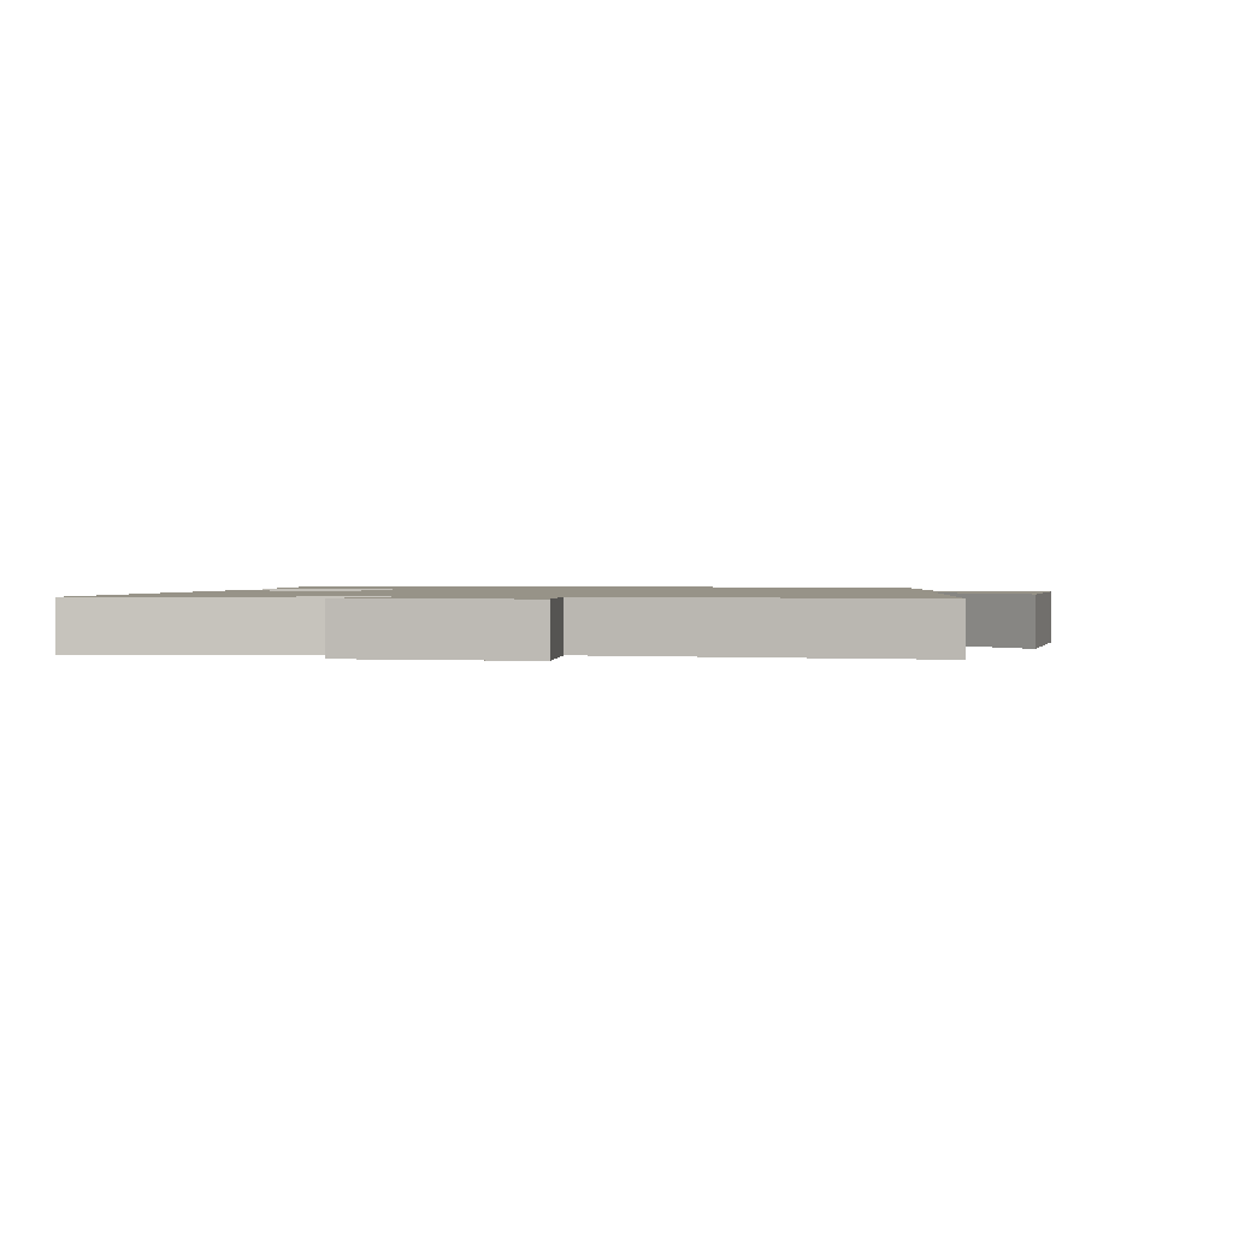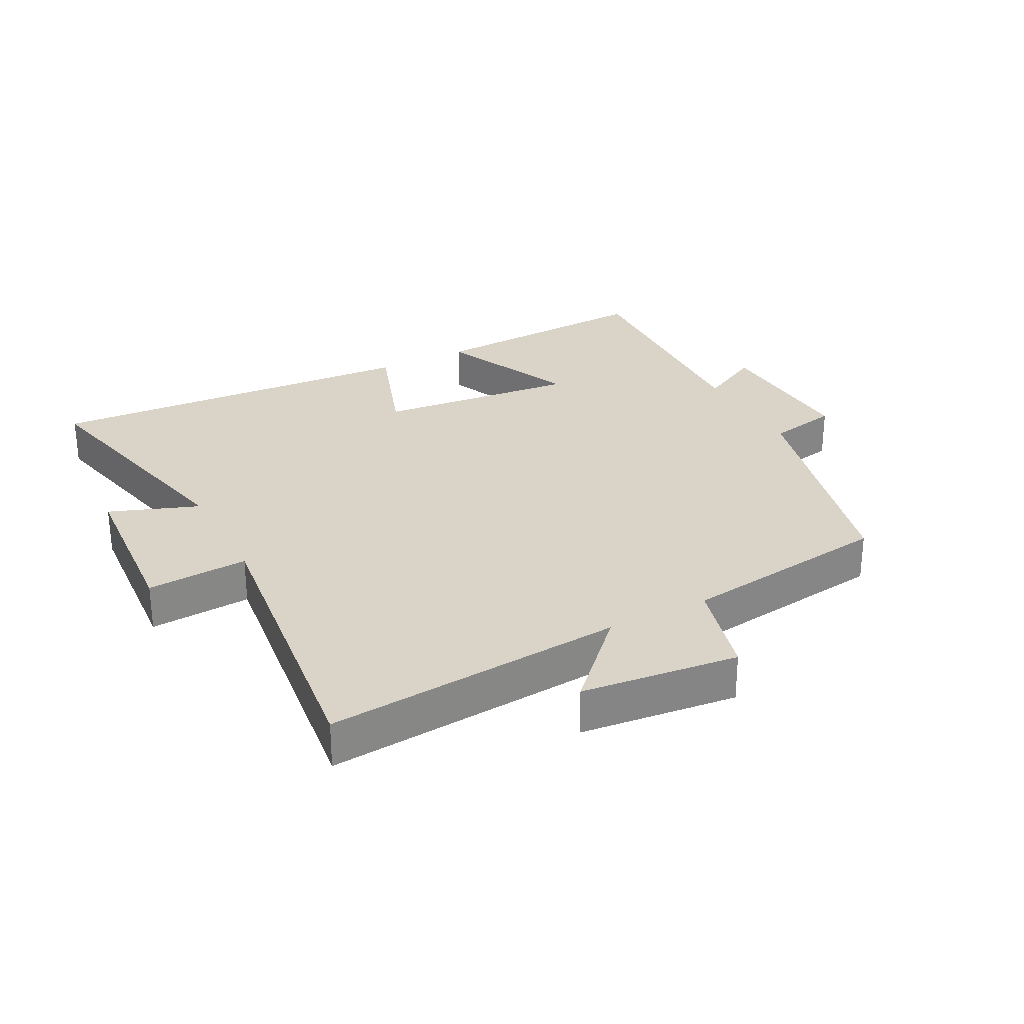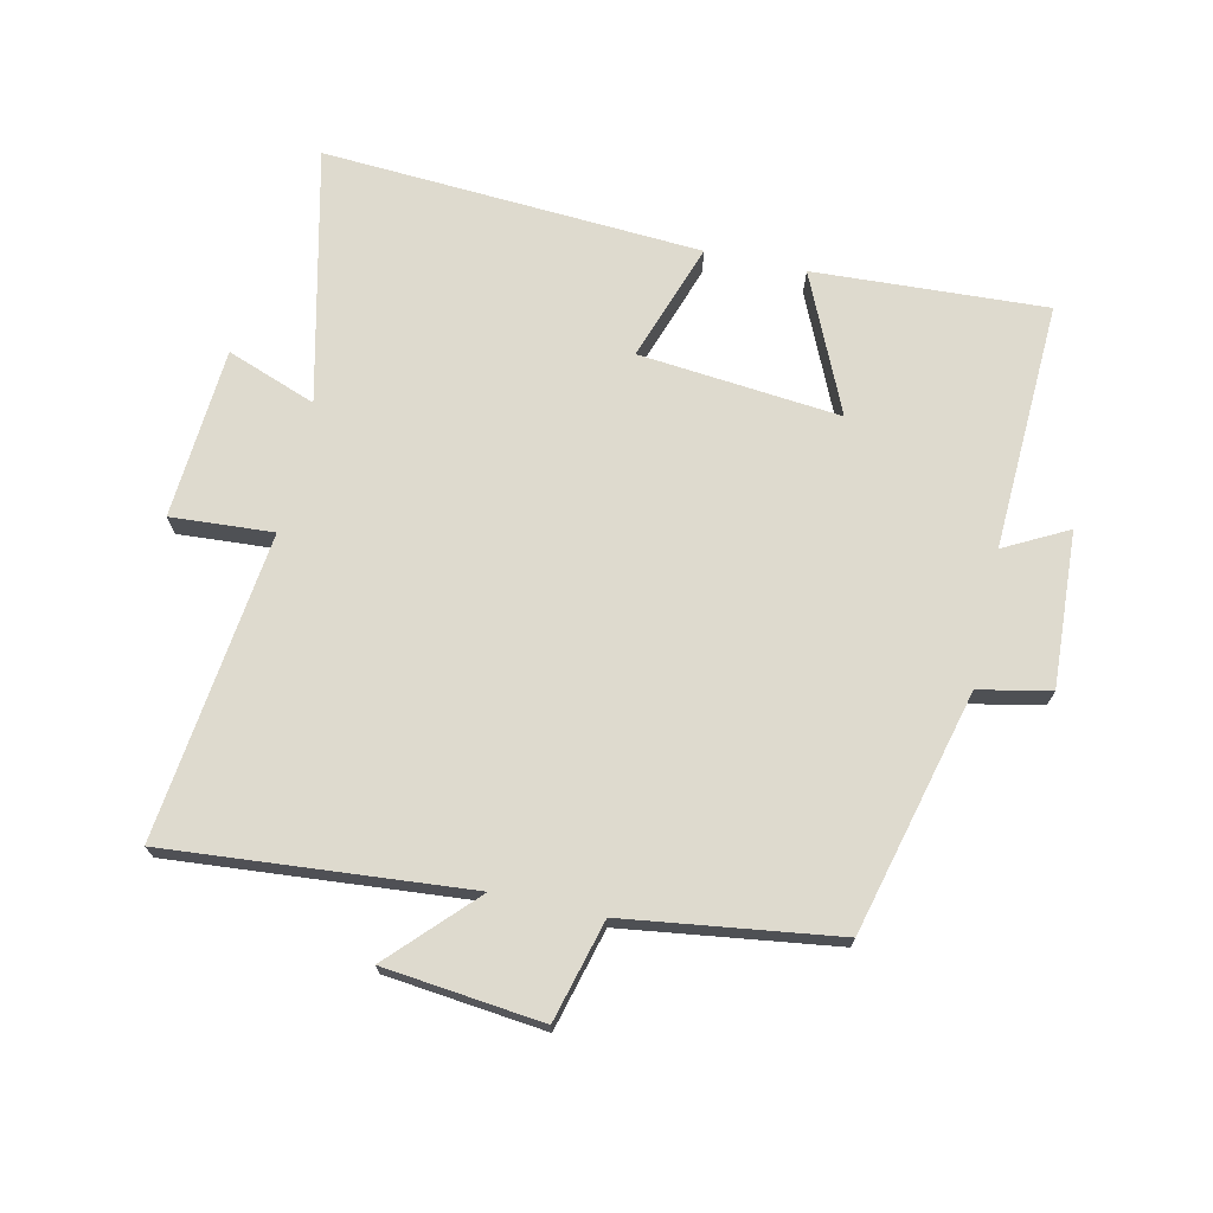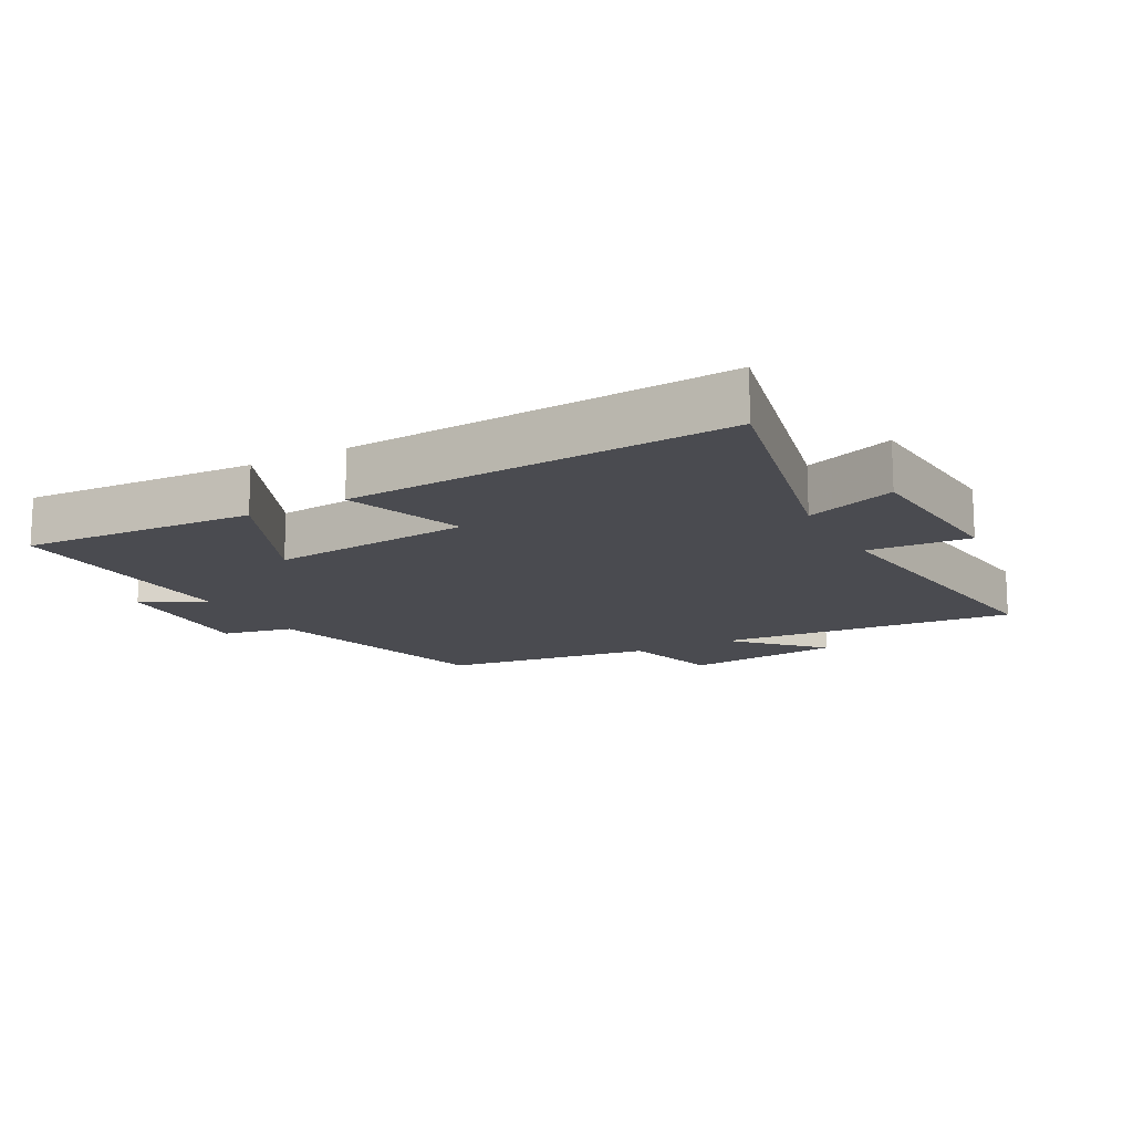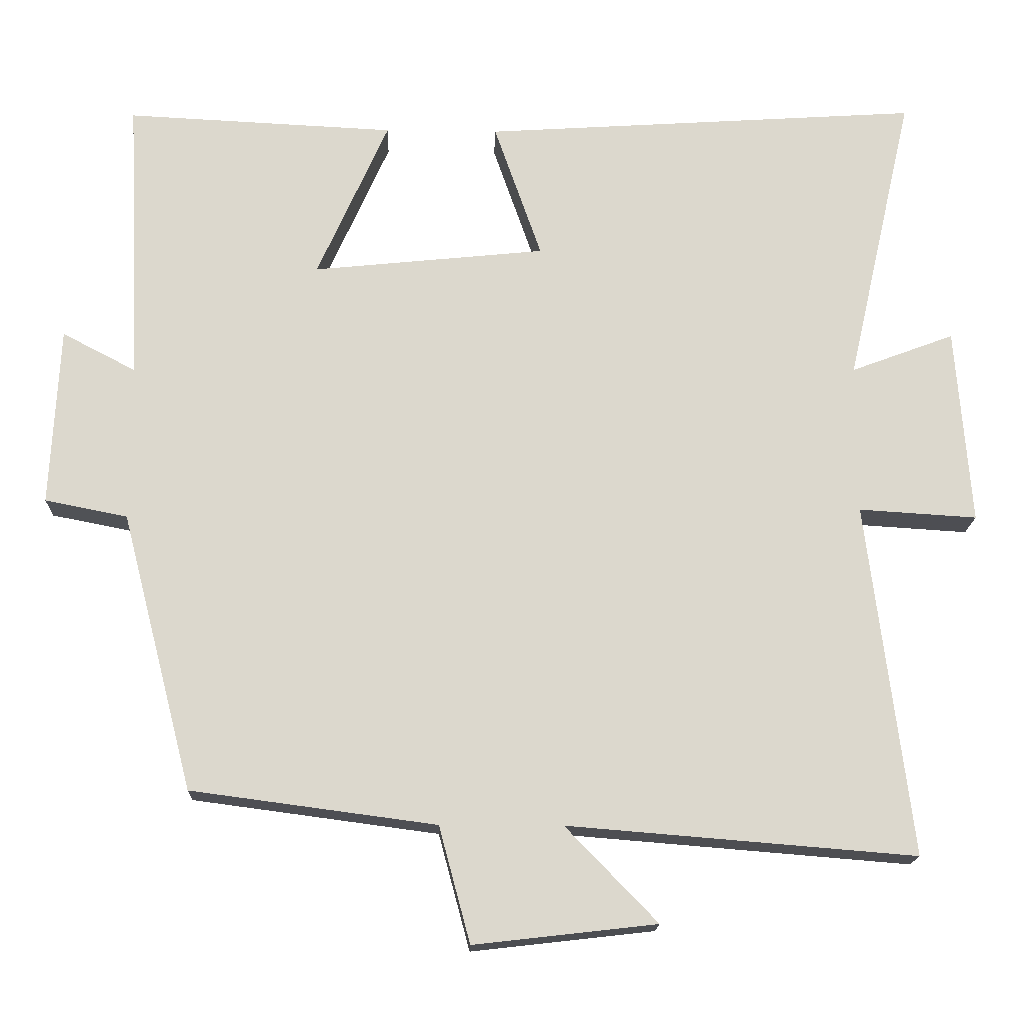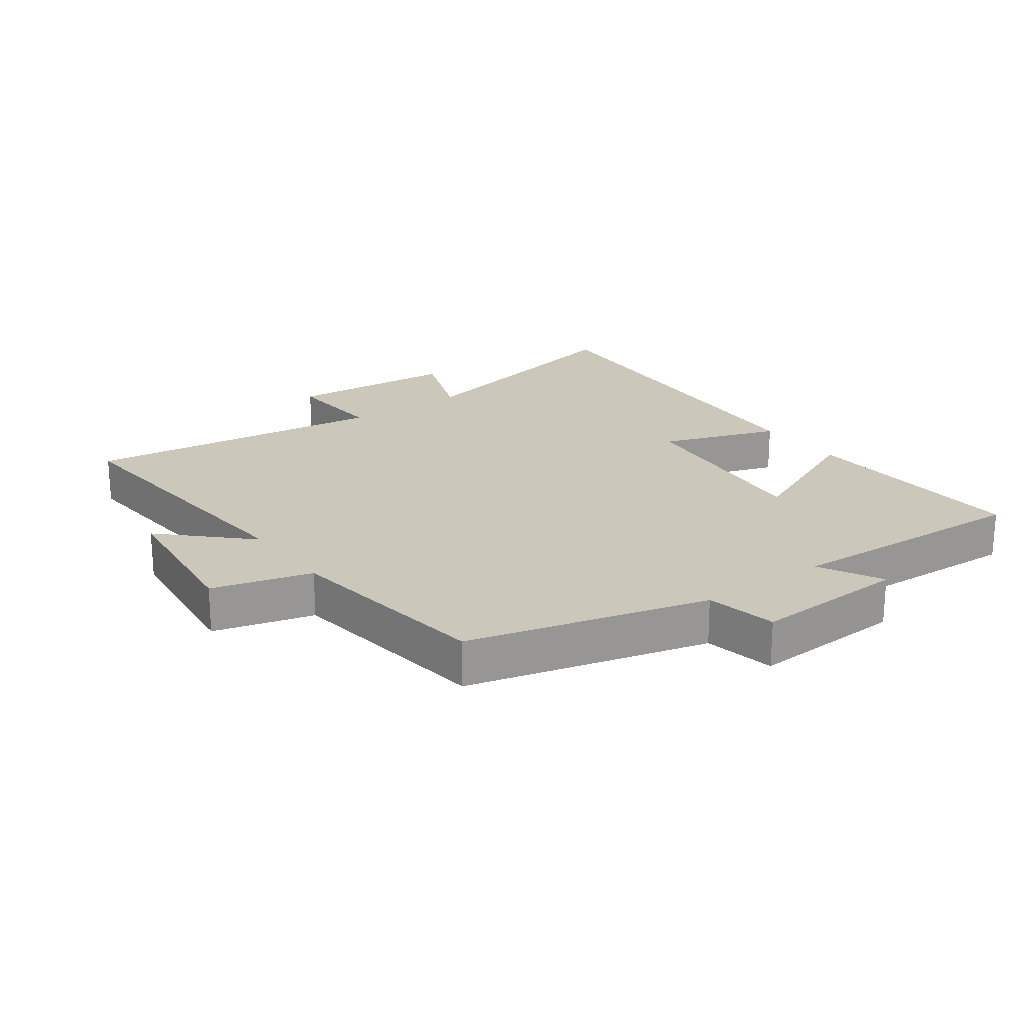
<metadata>
{"format":"obj","ext":"obj","renderer":"f3d","projection":"perspective","resolution":1024,"background":"white","views":[{"elev":1.4,"azim":98.0,"up":"+Y"},{"elev":28.6,"azim":152.2,"up":"+Y"},{"elev":71.3,"azim":-167.7,"up":"+Y"},{"elev":-14.6,"azim":28.4,"up":"+Y"},{"elev":-17.1,"azim":-1.7,"up":"+Z"},{"elev":21.7,"azim":-126.0,"up":"+Y"}]}
</metadata>
<code>
v 0.59 0.07 0.538
v 0.5 0.07 0.142
v 0.639 0.07 0.194
v 0.659 0.07 -0.072
v 0.5 0.07 -0.062
v 0.559 0.07 -0.538
v 0.091 0.07 -0.5
v 0.215 0.07 -0.628
v -0.031 0.07 -0.656
v -0.073 0.07 -0.5
v -0.403 0.07 -0.456
v -0.5 0.07 -0.081
v -0.611 0.07 -0.059
v -0.599 0.07 0.183
v -0.5 0.07 0.131
v -0.518 0.07 0.518
v -0.155 0.07 0.5
v -0.251 0.07 0.284
v 0.063 0.07 0.316
v -0.001 0.07 0.5
v 0.59 0 0.538
v 0.5 0 0.142
v 0.639 0 0.194
v 0.659 0 -0.072
v 0.5 0 -0.062
v 0.559 0 -0.538
v 0.091 0 -0.5
v 0.215 0 -0.628
v -0.031 0 -0.656
v -0.073 0 -0.5
v -0.403 0 -0.456
v -0.5 0 -0.081
v -0.611 0 -0.059
v -0.599 0 0.183
v -0.5 0 0.131
v -0.518 0 0.518
v -0.155 0 0.5
v -0.251 0 0.284
v 0.063 0 0.316
v -0.001 0 0.5
f 19 20 1 2
f 18 19 2
f 15 16 17 18
f 15 18 2
f 12 13 14 15
f 12 15 2
f 11 12 2
f 10 11 2
f 7 8 9 10
f 7 10 2 3
f 5 6 7
f 5 7 3
f 3 4 5
f 22 21 40 39
f 22 39 38
f 38 37 36 35
f 22 38 35
f 35 34 33 32
f 22 35 32
f 22 32 31
f 22 31 30
f 30 29 28 27
f 23 22 30 27
f 27 26 25
f 23 27 25
f 25 24 23
f 1 21 22 2
f 2 22 23 3
f 3 23 24 4
f 4 24 25 5
f 5 25 26 6
f 6 26 27 7
f 7 27 28 8
f 8 28 29 9
f 9 29 30 10
f 10 30 31 11
f 11 31 32 12
f 12 32 33 13
f 13 33 34 14
f 14 34 35 15
f 15 35 36 16
f 16 36 37 17
f 17 37 38 18
f 18 38 39 19
f 19 39 40 20
f 20 40 21 1

</code>
